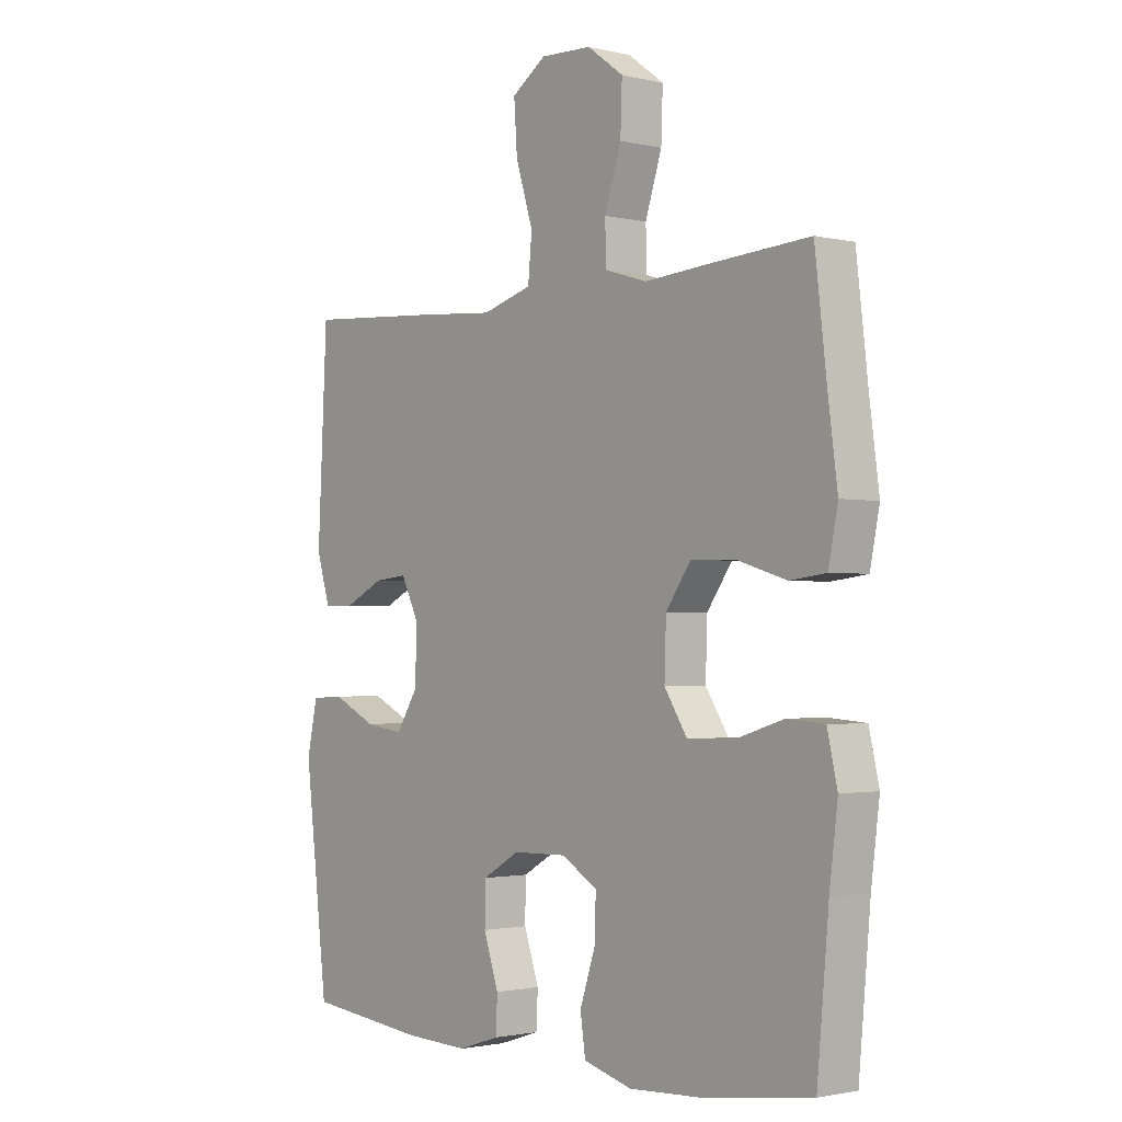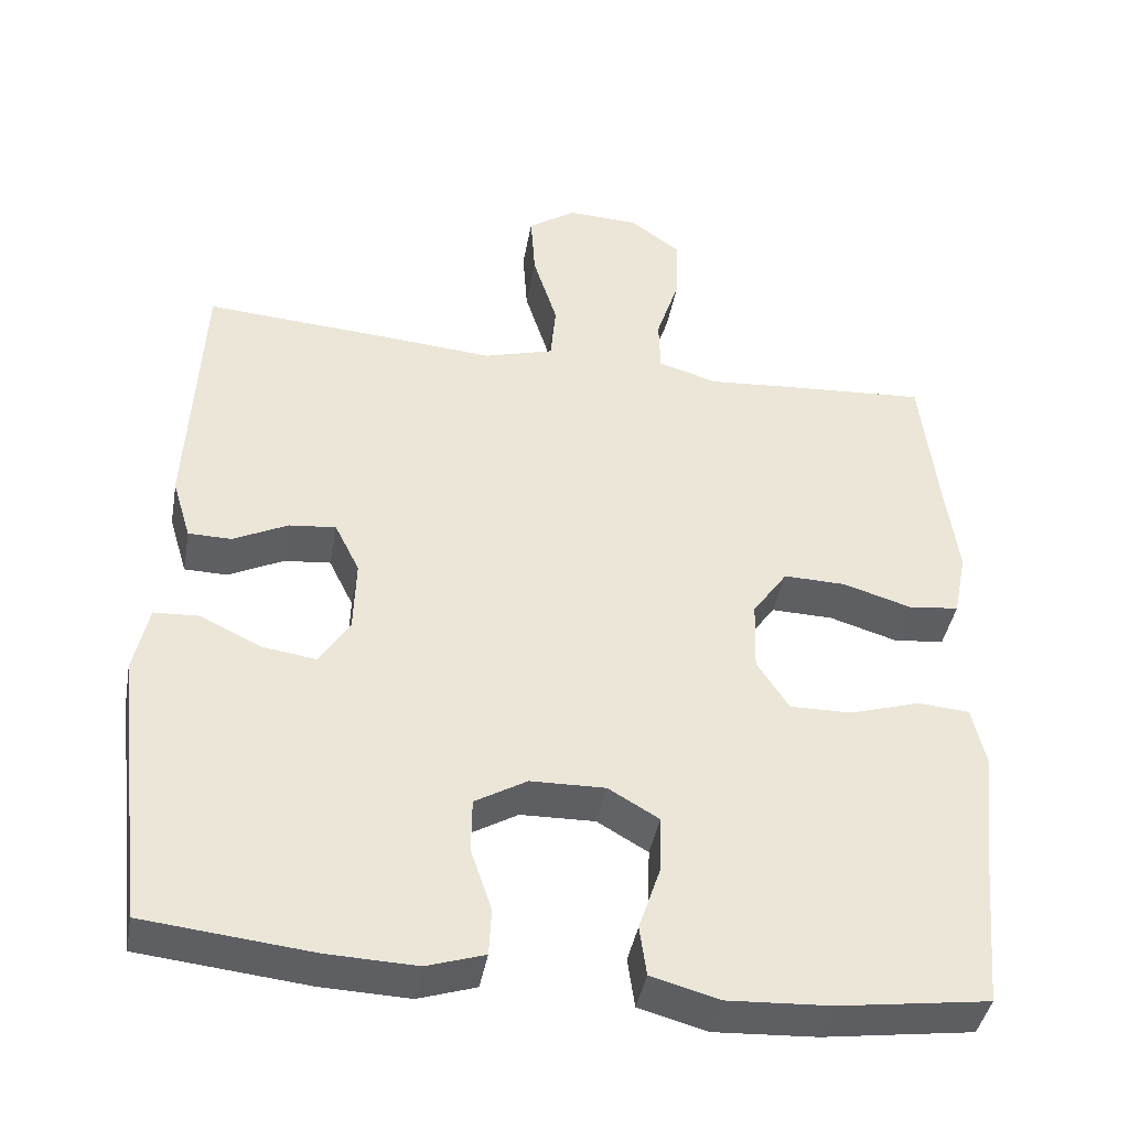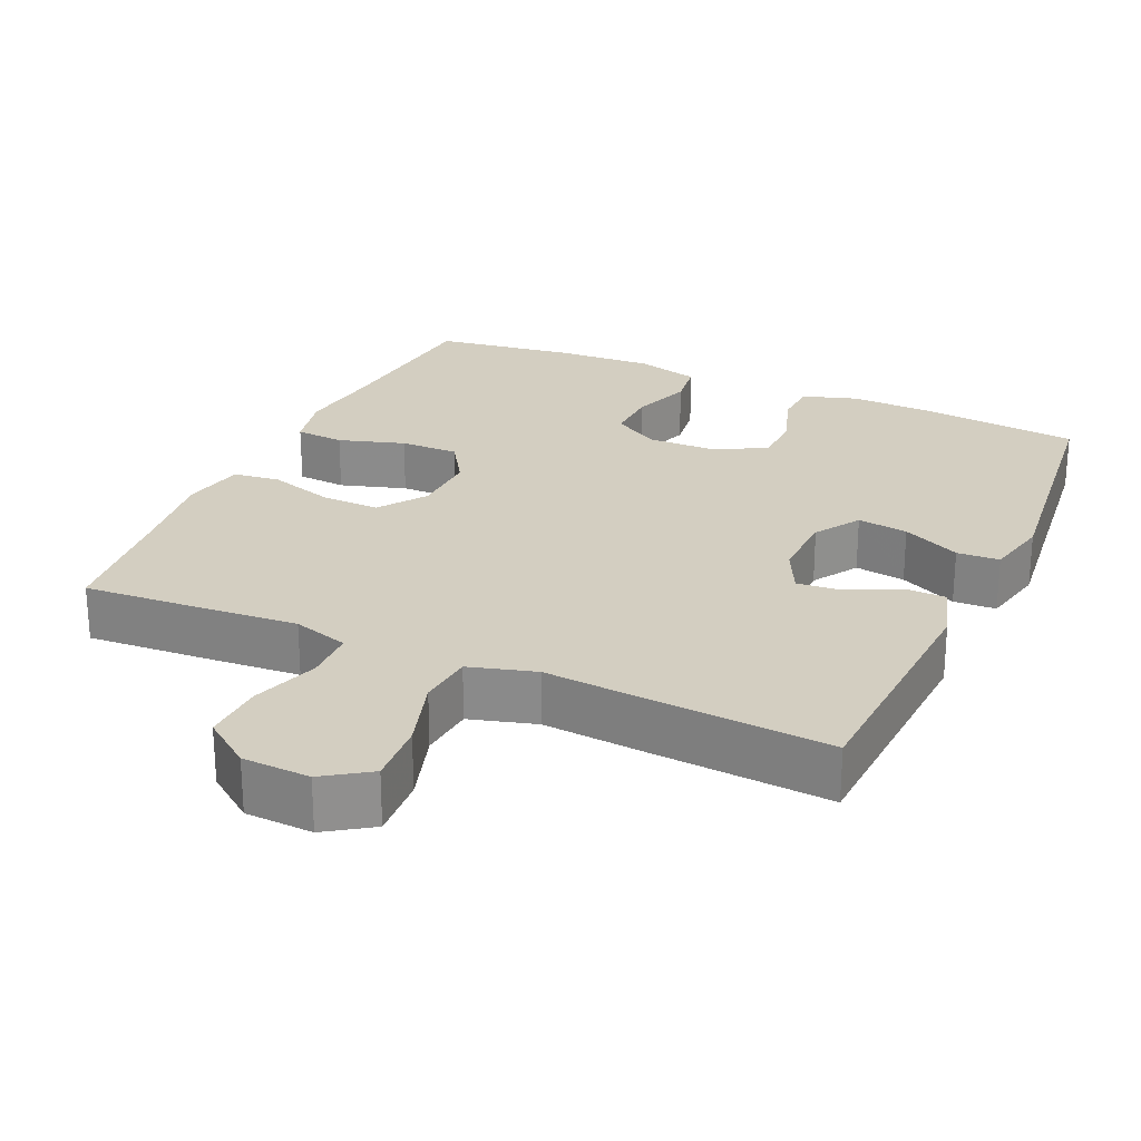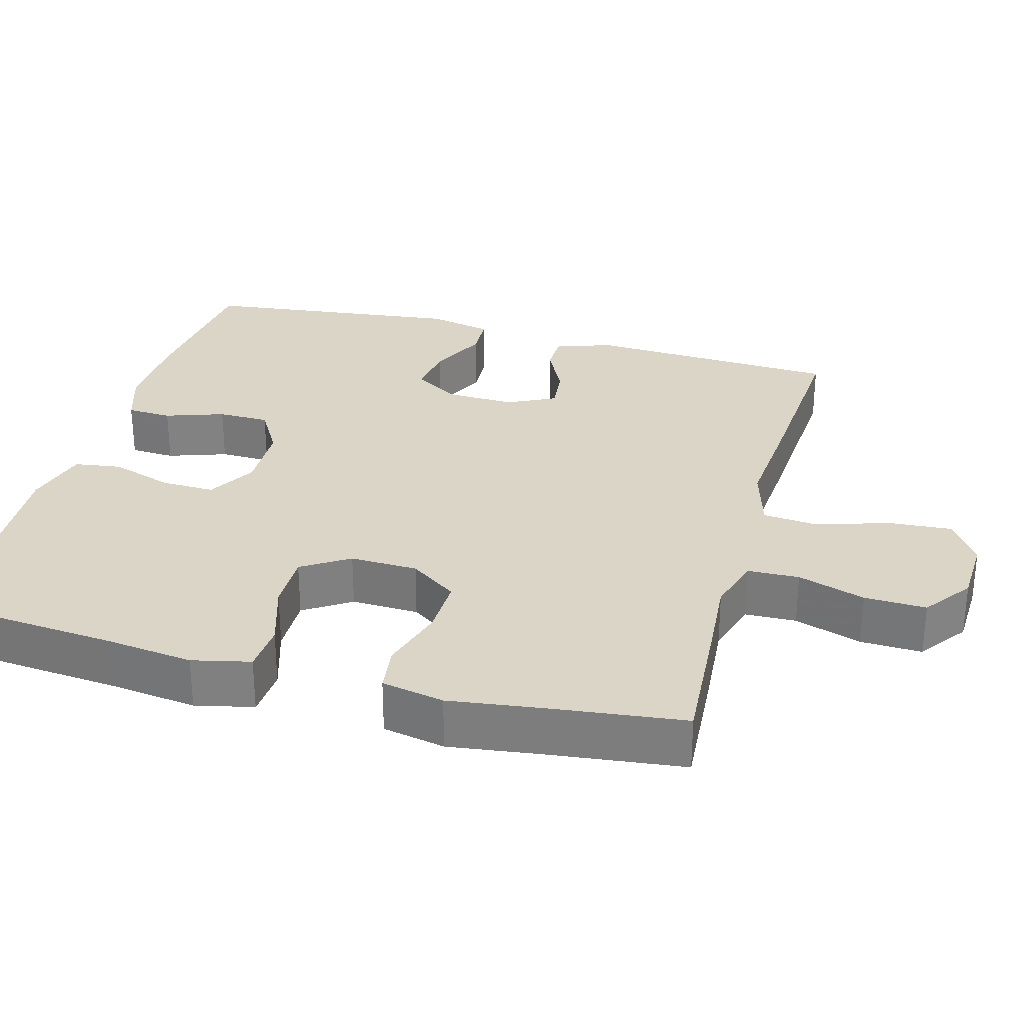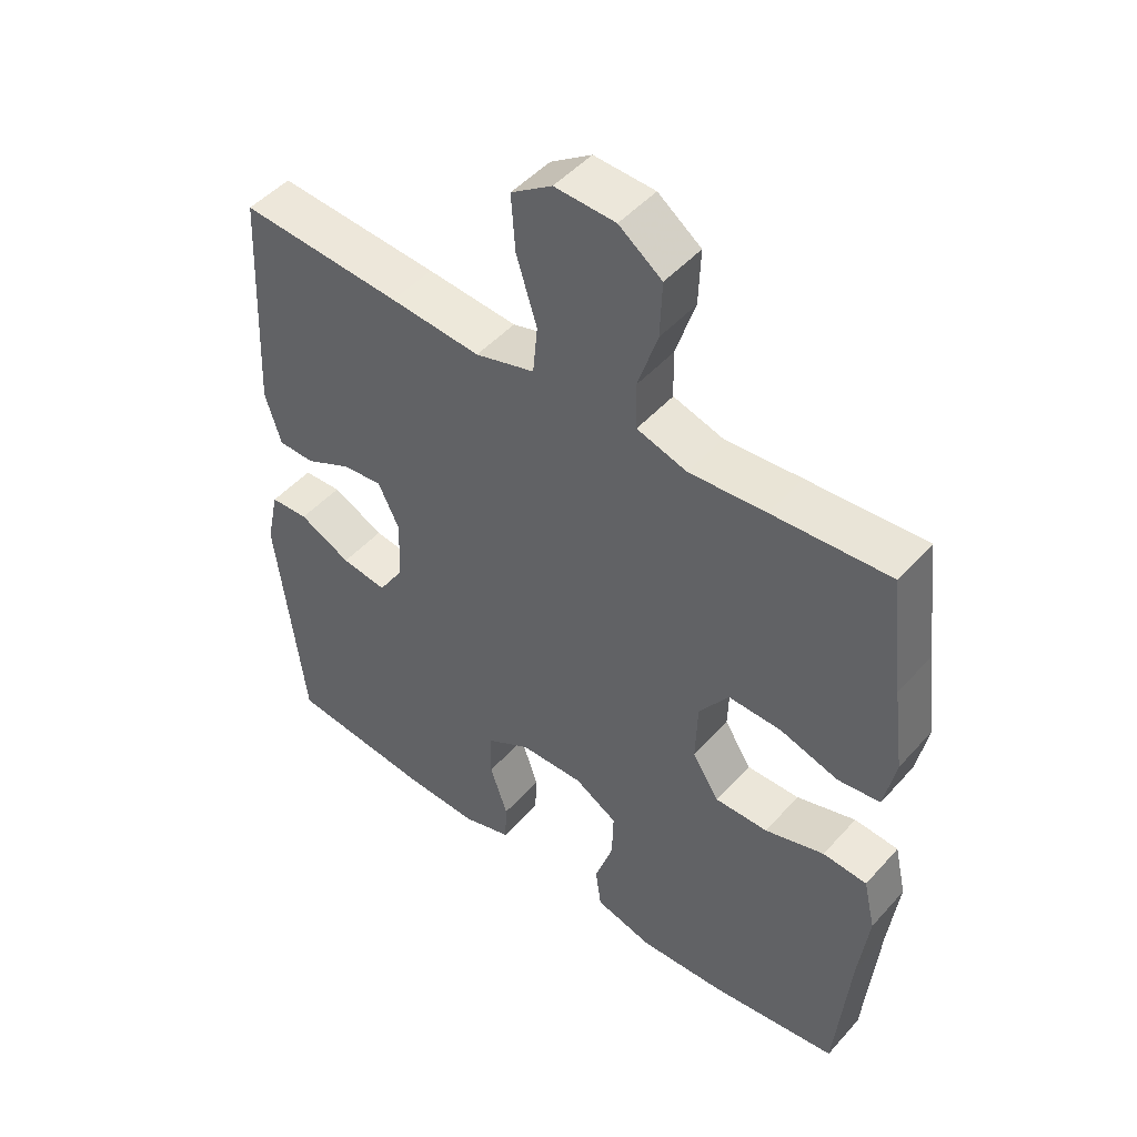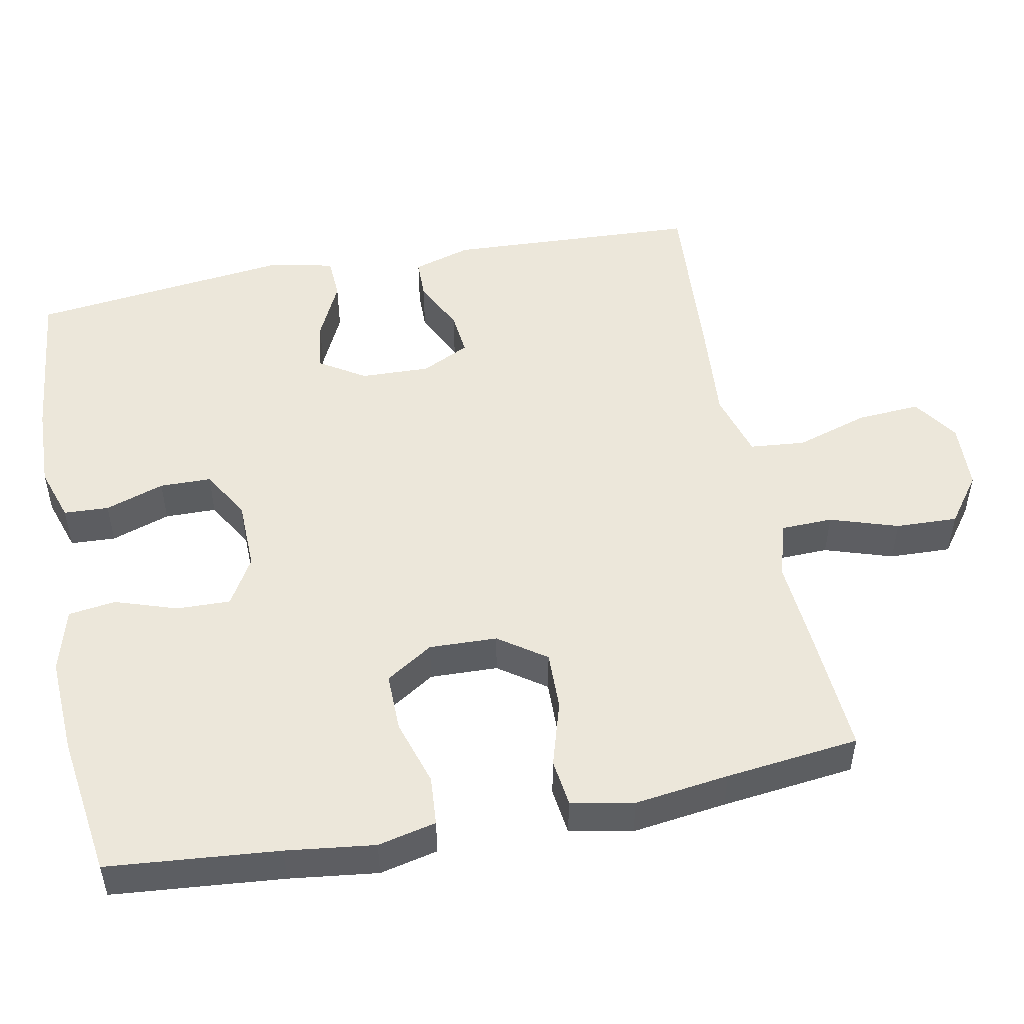
<metadata>
{"format":"obj","ext":"obj","renderer":"f3d","projection":"perspective","resolution":1024,"background":"white","views":[{"elev":-1.8,"azim":-129.9,"up":"+Z"},{"elev":-41.5,"azim":169.9,"up":"+Z"},{"elev":25.0,"azim":24.4,"up":"+Y"},{"elev":29.6,"azim":-74.8,"up":"+Y"},{"elev":48.1,"azim":-140.5,"up":"+Z"},{"elev":50.5,"azim":-101.1,"up":"+Y"}]}
</metadata>
<code>
v 0.5 0.07 -0.5
v 0.284 0.07 -0.523
v 0.17 0.07 -0.527
v 0.096 0.07 -0.503
v 0.093 0.07 -0.442
v 0.12 0.07 -0.362
v 0.119 0.07 -0.292
v 0.052 0.07 -0.253
v -0.044 0.07 -0.251
v -0.109 0.07 -0.289
v -0.107 0.07 -0.362
v -0.079 0.07 -0.446
v -0.088 0.07 -0.51
v -0.175 0.07 -0.534
v -0.307 0.07 -0.527
v -0.5 0.07 -0.5
v -0.521 0.07 -0.268
v -0.536 0.07 -0.148
v -0.518 0.07 -0.069
v -0.451 0.07 -0.064
v -0.361 0.07 -0.092
v -0.281 0.07 -0.093
v -0.24 0.07 -0.029
v -0.243 0.07 0.063
v -0.288 0.07 0.127
v -0.368 0.07 0.125
v -0.457 0.07 0.098
v -0.521 0.07 0.106
v -0.538 0.07 0.191
v -0.521 0.07 0.319
v -0.5 0.07 0.5
v -0.322 0.07 0.488
v -0.206 0.07 0.479
v -0.13 0.07 0.502
v -0.128 0.07 0.572
v -0.158 0.07 0.664
v -0.161 0.07 0.748
v -0.096 0.07 0.796
v -0.004 0.07 0.8
v 0.058 0.07 0.758
v 0.052 0.07 0.672
v 0.021 0.07 0.573
v 0.028 0.07 0.498
v 0.118 0.07 0.472
v 0.255 0.07 0.483
v 0.5 0.07 0.5
v 0.517 0.07 0.158
v 0.493 0.07 0.079
v 0.438 0.07 0.078
v 0.367 0.07 0.113
v 0.307 0.07 0.119
v 0.275 0.07 0.054
v 0.278 0.07 -0.04
v 0.317 0.07 -0.102
v 0.386 0.07 -0.092
v 0.465 0.07 -0.054
v 0.523 0.07 -0.057
v 0.542 0.07 -0.145
v 0.5 0 -0.5
v 0.284 0 -0.523
v 0.17 0 -0.527
v 0.096 0 -0.503
v 0.093 0 -0.442
v 0.12 0 -0.362
v 0.119 0 -0.292
v 0.052 0 -0.253
v -0.044 0 -0.251
v -0.109 0 -0.289
v -0.107 0 -0.362
v -0.079 0 -0.446
v -0.088 0 -0.51
v -0.175 0 -0.534
v -0.307 0 -0.527
v -0.5 0 -0.5
v -0.521 0 -0.268
v -0.536 0 -0.148
v -0.518 0 -0.069
v -0.451 0 -0.064
v -0.361 0 -0.092
v -0.281 0 -0.093
v -0.24 0 -0.029
v -0.243 0 0.063
v -0.288 0 0.127
v -0.368 0 0.125
v -0.457 0 0.098
v -0.521 0 0.106
v -0.538 0 0.191
v -0.521 0 0.319
v -0.5 0 0.5
v -0.322 0 0.488
v -0.206 0 0.479
v -0.13 0 0.502
v -0.128 0 0.572
v -0.158 0 0.664
v -0.161 0 0.748
v -0.096 0 0.796
v -0.004 0 0.8
v 0.058 0 0.758
v 0.052 0 0.672
v 0.021 0 0.573
v 0.028 0 0.498
v 0.118 0 0.472
v 0.255 0 0.483
v 0.5 0 0.5
v 0.517 0 0.158
v 0.493 0 0.079
v 0.438 0 0.078
v 0.367 0 0.113
v 0.307 0 0.119
v 0.275 0 0.054
v 0.278 0 -0.04
v 0.317 0 -0.102
v 0.386 0 -0.092
v 0.465 0 -0.054
v 0.523 0 -0.057
v 0.542 0 -0.145
f 55 56 57 58
f 54 55 58 1
f 53 54 1 2
f 52 53 2 3
f 47 48 49 50
f 47 50 51
f 44 45 46 47
f 43 44 47 51
f 39 40 41 42
f 39 42 43
f 38 39 43
f 35 36 37 38
f 34 35 38 43
f 33 34 43 51
f 30 31 32 33
f 26 27 28 29
f 25 26 29 30
f 18 19 20 21
f 17 18 21 22
f 16 17 22
f 15 16 22 23
f 11 12 13 14
f 10 11 14 15
f 3 4 5 6
f 52 3 6 7
f 30 33 51 52
f 25 30 52
f 24 25 52 7
f 23 24 7 8
f 10 15 23
f 9 10 23
f 8 9 23
f 116 115 114 113
f 59 116 113 112
f 60 59 112 111
f 61 60 111 110
f 108 107 106 105
f 109 108 105
f 105 104 103 102
f 109 105 102 101
f 100 99 98 97
f 101 100 97
f 101 97 96
f 96 95 94 93
f 101 96 93 92
f 109 101 92 91
f 91 90 89 88
f 87 86 85 84
f 88 87 84 83
f 79 78 77 76
f 80 79 76 75
f 80 75 74
f 81 80 74 73
f 72 71 70 69
f 73 72 69 68
f 64 63 62 61
f 65 64 61 110
f 110 109 91 88
f 110 88 83
f 65 110 83 82
f 66 65 82 81
f 81 73 68
f 81 68 67
f 81 67 66
f 1 59 60 2
f 2 60 61 3
f 3 61 62 4
f 4 62 63 5
f 5 63 64 6
f 6 64 65 7
f 7 65 66 8
f 8 66 67 9
f 9 67 68 10
f 10 68 69 11
f 11 69 70 12
f 12 70 71 13
f 13 71 72 14
f 14 72 73 15
f 15 73 74 16
f 16 74 75 17
f 17 75 76 18
f 18 76 77 19
f 19 77 78 20
f 20 78 79 21
f 21 79 80 22
f 22 80 81 23
f 23 81 82 24
f 24 82 83 25
f 25 83 84 26
f 26 84 85 27
f 27 85 86 28
f 28 86 87 29
f 29 87 88 30
f 30 88 89 31
f 31 89 90 32
f 32 90 91 33
f 33 91 92 34
f 34 92 93 35
f 35 93 94 36
f 36 94 95 37
f 37 95 96 38
f 38 96 97 39
f 39 97 98 40
f 40 98 99 41
f 41 99 100 42
f 42 100 101 43
f 43 101 102 44
f 44 102 103 45
f 45 103 104 46
f 46 104 105 47
f 47 105 106 48
f 48 106 107 49
f 49 107 108 50
f 50 108 109 51
f 51 109 110 52
f 52 110 111 53
f 53 111 112 54
f 54 112 113 55
f 55 113 114 56
f 56 114 115 57
f 57 115 116 58
f 58 116 59 1

</code>
